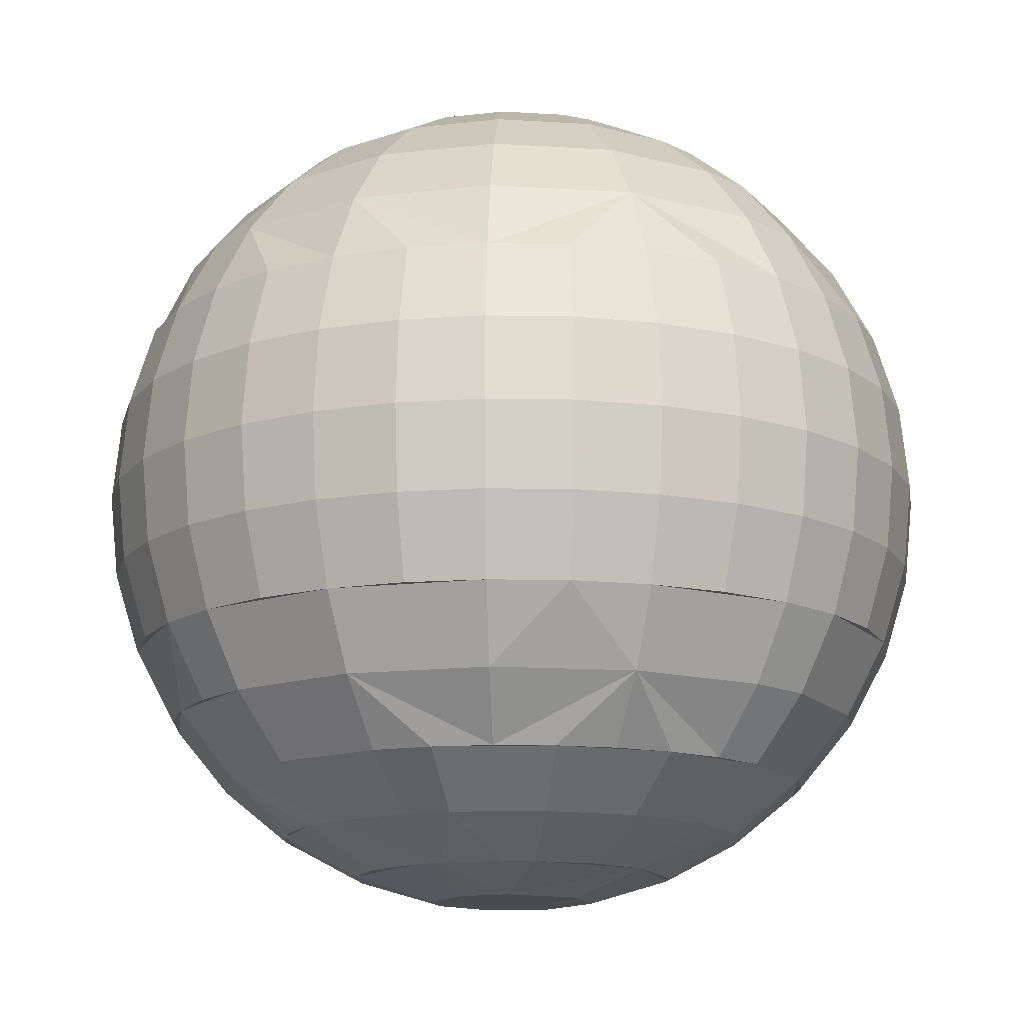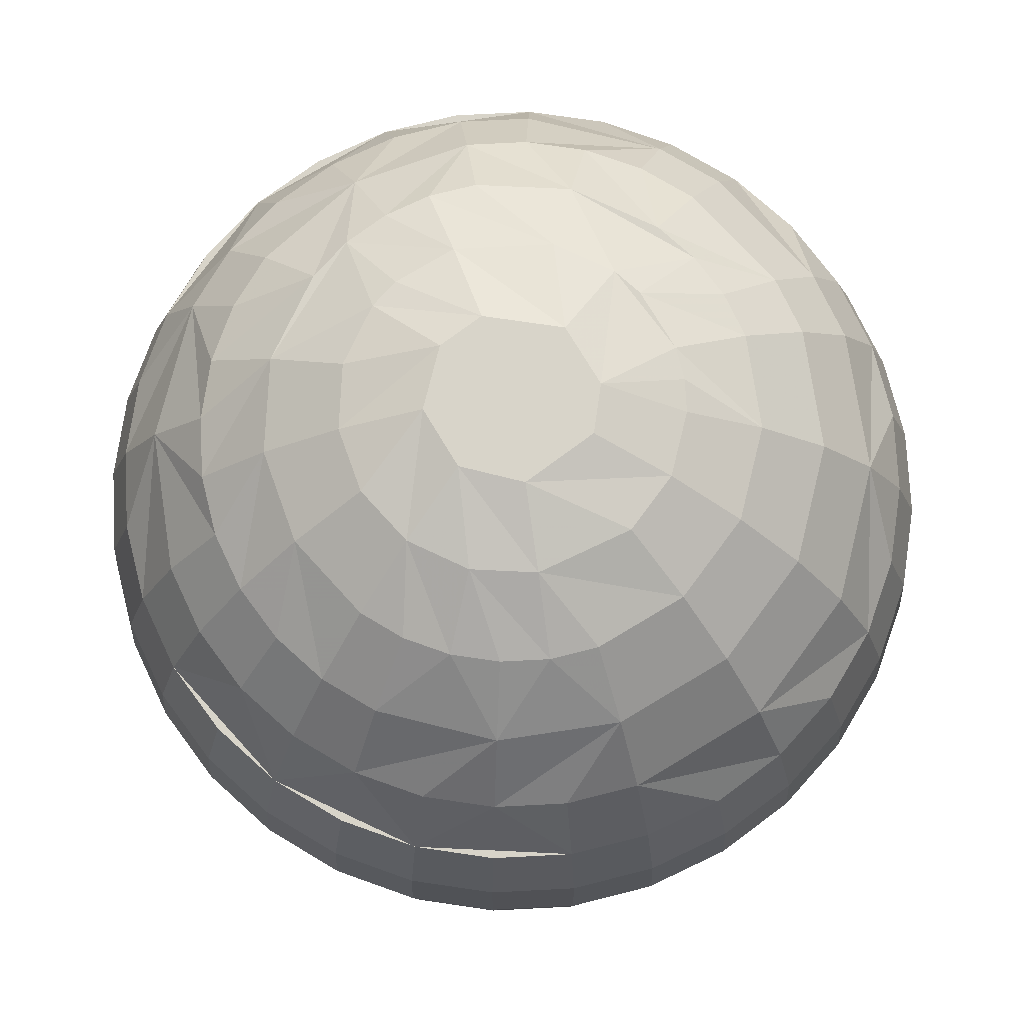
<metadata>
{"format":"obj","ext":"obj","renderer":"f3d","projection":"perspective","resolution":1024,"background":"white","views":[{"elev":-14.2,"azim":160.9,"up":"+Y"},{"elev":75.2,"azim":92.7,"up":"+Y"}]}
</metadata>
<code>
o Sphere
v -1e-06 4.157 -2.778
v -1e-06 2.778 -4.157
v -1e-06 0.9755 -4.904
v -1e-06 -0 -5
v -1e-06 -0.9755 -4.904
v -1e-06 -2.778 -4.157
v 0.9012 1.913 -4.531
v 0.9567 0.9755 -4.81
v 0.9755 -0 -4.904
v 0.9567 -0.9755 -4.81
v 0.9012 -1.913 -4.531
v 0.6897 -3.536 -3.468
v 0.5419 -4.157 -2.724
v 0.3733 -4.619 -1.877
v 0.3733 4.904 -0.9012
v 0.7322 4.619 -1.768
v 1.063 4.157 -2.566
v 1.353 3.536 -3.266
v 1.591 2.778 -3.841
v 1.768 1.913 -4.268
v 1.877 0.9755 -4.531
v 1.913 -0 -4.619
v 1.877 -0.9755 -4.531
v 1.768 -1.913 -4.268
v 1.591 -2.778 -3.841
v 1.353 -3.536 -3.266
v 0.7322 -4.619 -1.768
v 0.3733 -4.904 -0.9012
v 2.566 1.913 -3.841
v 2.724 0.9755 -4.077
v 2.778 -0 -4.157
v 2.724 -0.9755 -4.077
v 2.566 -1.913 -3.841
v 1.964 -3.536 -2.94
v 1.543 -4.157 -2.31
v 1.353 4.619 -1.353
v 1.964 4.157 -1.964
v 2.5 3.536 -2.5
v 2.94 2.778 -2.94
v 3.266 1.913 -3.266
v 3.468 0.9755 -3.468
v 3.536 -0 -3.536
v 3.468 -0.9755 -3.468
v 3.266 -1.913 -3.266
v 2.94 -2.778 -2.94
v 2.5 -3.536 -2.5
v 1.964 -4.157 -1.964
v 1.353 -4.619 -1.353
v 3.841 1.913 -2.566
v 4.077 0.9755 -2.724
v 4.157 -0 -2.778
v 4.077 -0.9755 -2.724
v 3.841 -1.913 -2.566
v 1.591 -4.619 -1.063
v 0.8111 -4.904 -0.5419
v 2.566 4.157 -1.063
v 3.266 3.536 -1.353
v 3.841 2.778 -1.591
v 4.268 1.913 -1.768
v 4.531 0.9755 -1.877
v 4.619 -0 -1.913
v 4.531 -0.9755 -1.877
v 4.268 -1.913 -1.768
v 3.841 -2.778 -1.591
v 3.266 -3.536 -1.353
v 2.566 -4.157 -1.063
v 0.9567 4.904 -0.1903
v 1.877 4.619 -0.3733
v 2.724 4.157 -0.5419
v 4.077 2.778 -0.8111
v 4.531 1.913 -0.9012
v 4.81 0.9755 -0.9567
v 4.904 -0 -0.9755
v 4.81 -0.9755 -0.9567
v 4.531 -1.913 -0.9012
v 4.077 -2.778 -0.8111
v 2.724 -4.157 -0.5419
v 1.877 -4.619 -0.3733
v 2.778 4.157 -0
v 3.536 3.536 -0
v 4.157 2.778 1e-06
v 4.619 1.913 -0
v 4.904 0.9755 1e-06
v 5 0 1e-06
v 4.904 -0.9755 1e-06
v 4.619 -1.913 0
v 4.157 -2.778 1e-06
v 3.536 -3.536 0
v 2.778 -4.157 0
v 1.877 4.619 0.3733
v 2.724 4.157 0.5419
v 4.077 2.778 0.8111
v 4.531 1.913 0.9012
v 4.81 0.9755 0.9567
v 4.904 0 0.9755
v 4.81 -0.9755 0.9567
v 4.531 -1.913 0.9012
v 4.077 -2.778 0.8111
v 2.724 -4.157 0.5419
v 1.877 -4.619 0.3733
v 0.9567 -4.904 0.1903
v 2.566 4.157 1.063
v 3.266 3.536 1.353
v 3.841 2.778 1.591
v 4.268 1.913 1.768
v 4.531 0.9755 1.877
v 4.619 0 1.913
v 4.531 -0.9755 1.877
v 4.268 -1.913 1.768
v 3.841 -2.778 1.591
v 3.266 -3.536 1.353
v 2.566 -4.157 1.063
v 0.8111 4.904 0.5419
v 1.591 4.619 1.063
v 2.31 4.157 1.543
v 2.94 3.536 1.964
v 3.457 2.778 2.31
v 3.841 1.913 2.566
v 4.077 0.9755 2.724
v 4.157 0 2.778
v 4.077 -0.9755 2.724
v 3.841 -1.913 2.566
v 3.457 -2.778 2.31
v 2.94 -3.536 1.964
v 2.31 -4.157 1.543
v 1.591 -4.619 1.063
v 2.5 3.536 2.5
v 2.94 2.778 2.94
v 3.266 1.913 3.266
v 3.468 0.9755 3.468
v 3.536 0 3.536
v 3.468 -0.9755 3.468
v 3.266 -1.913 3.266
v 2.94 -2.778 2.94
v 2.5 -3.536 2.5
v 1.353 -4.619 1.353
v 0.6897 -4.904 0.6897
v 1.063 4.619 1.591
v 1.543 4.157 2.31
v 1.964 3.536 2.94
v 2.31 2.778 3.457
v 2.566 1.913 3.841
v 2.724 0.9755 4.077
v 2.778 0 4.157
v 2.724 -0.9755 4.077
v 2.566 -1.913 3.841
v 2.31 -2.778 3.457
v 1.964 -3.536 2.94
v 1.543 -4.157 2.31
v 1.063 -4.619 1.591
v 1.353 3.536 3.266
v 1.591 2.778 3.841
v 1.768 1.913 4.268
v 1.877 0.9755 4.531
v 1.913 0 4.619
v 1.877 -0.9755 4.531
v 1.768 -1.913 4.268
v 1.591 -2.778 3.841
v 1.353 -3.536 3.266
v 0.1903 4.904 0.9567
v 0.3733 4.619 1.877
v 0.5419 4.157 2.724
v 0.6897 3.536 3.468
v 0.9012 1.913 4.531
v 0.9567 0.9755 4.81
v 0.9754 0 4.904
v 0.9567 -0.9755 4.81
v 0.9012 -1.913 4.531
v 0.6897 -3.536 3.468
v 0.5419 -4.157 2.724
v 0.3733 -4.619 1.877
v -1e-06 3.536 3.536
v -1e-06 2.778 4.157
v 0 1.913 4.619
v -1e-06 0.9755 4.904
v -2e-06 0 5
v -1e-06 -0.9755 4.904
v 0 -1.913 4.619
v -1e-06 -2.778 4.157
v -1e-06 -3.536 3.536
v -1e-06 -4.619 1.913
v -1e-06 -4.904 0.9755
v -0.3733 4.619 1.877
v -0.5419 4.157 2.724
v -0.6897 3.536 3.468
v -0.9012 1.913 4.531
v -0.9567 0.9755 4.81
v -0.9755 0 4.904
v -0.9567 -0.9755 4.81
v -0.9012 -1.913 4.531
v -0.6897 -3.536 3.468
v -0.5419 -4.157 2.724
v -1.353 3.536 3.266
v -1.591 2.778 3.841
v -1.768 1.913 4.268
v -1.877 0.9755 4.531
v -1.913 0 4.619
v -1.877 -0.9755 4.531
v -1.768 -1.913 4.268
v -1.591 -2.778 3.841
v -1.353 -3.536 3.266
v -1.063 -4.157 2.566
v -0.7322 -4.619 1.768
v -0.5419 4.904 0.8111
v -1.063 4.619 1.591
v -1.543 4.157 2.31
v -1.964 3.536 2.94
v -2.31 2.778 3.457
v -2.566 1.913 3.841
v -2.724 0.9755 4.077
v -2.778 0 4.157
v -2.724 -0.9755 4.077
v -2.566 -1.913 3.841
v -2.31 -2.778 3.457
v -1.964 -3.536 2.94
v -1.543 -4.157 2.31
v -1.353 4.619 1.353
v -1.964 4.157 1.964
v -2.94 2.778 2.94
v -3.266 1.913 3.266
v -3.468 0.9755 3.468
v -3.536 0 3.536
v -3.468 -0.9755 3.468
v -3.266 -1.913 3.266
v -2.94 -2.778 2.94
v -1.964 -4.157 1.964
v -1.353 -4.619 1.353
v -0.6897 -4.904 0.6897
v -2.31 4.157 1.543
v -2.94 3.536 1.964
v -3.457 2.778 2.31
v -3.841 1.913 2.566
v -4.077 0.9755 2.724
v -4.157 0 2.778
v -4.077 -0.9755 2.724
v -3.841 -1.913 2.566
v -3.457 -2.778 2.31
v -2.94 -3.536 1.964
v -2.31 -4.157 1.543
v -0.9012 4.904 0.3733
v -1.768 4.619 0.7322
v -2.566 4.157 1.063
v -3.841 2.778 1.591
v -4.268 1.913 1.768
v -4.531 0.9755 1.877
v -4.619 0 1.913
v -4.531 -0.9755 1.877
v -4.268 -1.913 1.768
v -3.841 -2.778 1.591
v -2.566 -4.157 1.063
v -1.768 -4.619 0.7322
v -2.724 4.157 0.5419
v -3.468 3.536 0.6897
v -4.077 2.778 0.8111
v -4.531 1.913 0.9012
v -4.81 0.9755 0.9567
v -4.904 0 0.9754
v -4.81 -0.9755 0.9567
v -4.531 -1.913 0.9012
v -4.077 -2.778 0.8111
v -3.468 -3.536 0.6897
v -2.724 -4.157 0.5419
v -3.536 3.536 -0
v -4.157 2.778 -1e-06
v -4.619 1.913 -0
v -4.904 0.9755 -1e-06
v -5 -0 -2e-06
v -4.904 -0.9755 -1e-06
v -4.619 -1.913 0
v -4.157 -2.778 -1e-06
v -3.536 -3.536 0
v -1.877 4.619 -0.3733
v -2.724 4.157 -0.5419
v -3.468 3.536 -0.6897
v -4.531 1.913 -0.9012
v -4.81 0.9755 -0.9567
v -4.904 -0 -0.9755
v -4.81 -0.9755 -0.9567
v -4.531 -1.913 -0.9012
v -3.468 -3.536 -0.6897
v -2.724 -4.157 -0.5419
v -1.877 -4.619 -0.3733
v -0.9567 -4.904 -0.1903
v -3.266 3.536 -1.353
v -3.841 2.778 -1.591
v -4.268 1.913 -1.768
v -4.531 0.9755 -1.877
v -4.619 -0 -1.913
v -4.531 -0.9755 -1.877
v -4.268 -1.913 -1.768
v -3.841 -2.778 -1.591
v -3.266 -3.536 -1.353
v -2.566 -4.157 -1.063
v -1.768 -4.619 -0.7322
v -0.8111 4.904 -0.5419
v -1.591 4.619 -1.063
v -2.31 4.157 -1.543
v -2.94 3.536 -1.964
v -3.457 2.778 -2.31
v -3.841 1.913 -2.566
v -4.077 0.9755 -2.724
v -4.157 -0 -2.778
v -4.077 -0.9755 -2.724
v -3.841 -1.913 -2.566
v -3.457 -2.778 -2.31
v -2.94 -3.536 -1.964
v -2.31 -4.157 -1.543
v -1.353 4.619 -1.353
v -1.964 4.157 -1.964
v -3.266 1.913 -3.266
v -3.468 0.9755 -3.468
v -3.536 -0 -3.536
v -3.468 -0.9755 -3.468
v -3.266 -1.913 -3.266
v -1.543 4.157 -2.31
v -1.964 3.536 -2.94
v -2.31 2.778 -3.457
v -2.566 1.913 -3.841
v -2.724 0.9755 -4.077
v -2.778 -0 -4.157
v -2.724 -0.9755 -4.077
v -2.566 -1.913 -3.841
v -2.31 -2.778 -3.457
v -1.964 -3.536 -2.94
v -1.543 -4.157 -2.31
v -1.063 -4.619 -1.591
v -0.5419 -4.904 -0.8111
v -0.7322 4.619 -1.768
v -1.063 4.157 -2.566
v -1.353 3.536 -3.266
v -1.591 2.778 -3.841
v -1.768 1.913 -4.268
v -1.877 0.9755 -4.531
v -1.913 -0 -4.619
v -1.877 -0.9755 -4.531
v -1.768 -1.913 -4.268
v -1.591 -2.778 -3.841
v -1.353 -3.536 -3.266
v -0.1903 4.904 -0.9567
v -0.3733 4.619 -1.877
v -0.9012 1.913 -4.531
v -0.9567 0.9755 -4.81
v -0.9754 -0 -4.904
v -0.9567 -0.9755 -4.81
v -0.9012 -1.913 -4.531
v -0.6897 -3.536 -3.468
v -0.5419 -4.157 -2.724
v -0.3733 -4.619 -1.877
v 0 4.619 -1.913
v 0 3.536 -3.536
v 0 1.913 -4.619
v 0 -1.913 -4.619
v 0 -3.536 -3.536
f 268 279 269
f 189 199 190
f 333 341 342
f 68 56 37
f 208 220 195
f 131 143 144
f 194 207 208
f 263 274 285
f 177 190 178
f 167 178 168
f 222 233 234
f 45 65 46
f 69 80 57
f 87 65 64
f 20 8 7
f 339 16 349
f 57 39 38
f 344 352 345
f 320 335 321
f 194 186 174
f 308 329 315
f 85 97 86
f 211 223 212
f 261 250 239
f 96 109 97
f 241 229 218
f 119 131 120
f 257 266 267
f 266 275 276
f 322 305 304
f 14 28 326
f 347 326 325
f 240 217 205
f 73 83 84
f 312 321 313
f 16 37 17
f 97 87 75
f 83 93 94
f 283 28 101
f 35 48 27
f 187 195 196
f 125 100 99
f 185 194 172
f 237 215 214
f 334 344 335
f 121 133 122
f 233 244 245
f 21 29 30
f 277 289 278
f 130 142 143
f 317 310 300
f 67 36 16
f 289 304 290
f 276 286 287
f 50 59 60
f 21 9 8
f 288 303 289
f 147 157 158
f 248 237 224
f 1 330 329
f 303 314 304
f 138 115 114
f 191 170 169
f 113 90 68
f 199 179 178
f 22 10 9
f 317 330 331
f 6 26 12
f 342 351 3
f 162 151 140
f 273 263 253
f 95 106 107
f 206 193 185
f 224 214 199
f 196 209 210
f 269 260 248
f 91 103 80
f 95 108 96
f 8 4 3
f 42 50 51
f 11 25 6
f 272 252 242
f 340 1 328
f 246 258 247
f 44 63 64
f 221 232 233
f 212 224 213
f 223 236 224
f 42 52 43
f 107 119 120
f 50 61 51
f 173 164 153
f 15 295 204
f 242 253 229
f 66 78 54
f 235 248 236
f 108 122 109
f 52 63 53
f 116 128 117
f 254 263 264
f 58 49 40
f 261 280 281
f 122 146 134
f 257 268 258
f 62 75 63
f 30 40 41
f 267 276 277
f 38 19 18
f 258 269 259
f 88 77 66
f 114 102 91
f 293 282 281
f 291 280 271
f 9 5 4
f 60 71 72
f 290 270 269
f 291 306 292
f 287 300 301
f 73 62 61
f 60 73 61
f 285 275 265
f 302 311 312
f 204 183 161
f 302 313 303
f 339 328 296
f 305 324 306
f 39 29 20
f 183 162 161
f 171 182 136
f 37 18 17
f 156 168 157
f 320 333 334
f 323 338 324
f 321 336 322
f 349 17 1
f 335 345 336
f 45 34 26
f 128 142 118
f 176 187 188
f 43 53 44
f 175 186 187
f 170 150 149
f 99 78 77
f 72 82 83
f 12 34 35
f 22 32 23
f 23 33 24
f 215 202 191
f 200 191 180
f 110 88 87
f 83 95 84
f 238 226 216
f 197 210 211
f 205 218 184
f 123 135 124
f 104 118 93
f 307 326 294
f 197 212 198
f 188 198 189
f 188 196 197
f 307 324 325
f 198 213 199
f 49 41 40
f 245 255 256
f 200 215 201
f 218 230 206
f 211 221 222
f 230 254 243
f 2 20 7
f 210 220 221
f 65 47 46
f 37 57 38
f 102 116 103
f 112 124 125
f 94 105 106
f 139 127 116
f 222 235 223
f 88 112 99
f 178 158 157
f 106 118 119
f 231 244 220
f 296 309 273
f 61 52 51
f 107 121 108
f 350 331 330
f 158 148 134
f 120 132 121
f 245 257 246
f 122 110 97
f 126 137 101
f 22 30 31
f 234 247 235
f 249 261 238
f 192 203 181
f 179 169 159
f 306 293 280
f 260 271 261
f 254 265 244
f 247 259 248
f 234 245 246
f 5 11 352
f 34 47 35
f 100 55 54
f 256 265 266
f 119 129 130
f 149 136 126
f 64 75 76
f 267 278 268
f 316 299 298
f 285 300 286
f 131 145 132
f 132 146 133
f 297 284 274
f 58 71 59
f 135 149 125
f 278 290 279
f 282 228 227
f 57 81 70
f 184 172 163
f 277 287 288
f 144 156 145
f 309 316 297
f 30 42 31
f 160 138 114
f 250 227 226
f 285 298 299
f 324 346 347
f 301 310 311
f 145 157 146
f 161 139 138
f 141 153 142
f 288 301 302
f 291 304 305
f 80 104 92
f 282 326 327
f 350 17 18
f 352 337 336
f 144 154 155
f 95 85 84
f 176 189 177
f 313 322 314
f 10 24 11
f 227 182 181
f 281 251 250
f 155 165 166
f 31 43 32
f 154 164 165
f 312 319 320
f 317 332 318
f 311 318 319
f 43 33 32
f 295 272 241
f 155 167 156
f 323 336 337
f 143 153 154
f 319 332 333
f 163 173 151
f 350 19 2
f 140 152 141
f 226 203 202
f 81 93 71
f 2 341 332
f 90 79 69
f 166 177 167
f 74 86 75
f 73 85 74
f 6 346 338
f 346 12 13
f 230 219 208
f 169 149 148
f 351 8 3
f 347 14 348
f 334 342 343
f 343 3 4
f 343 5 344
f 165 174 175
f 166 175 176
f 44 25 24
f 48 55 28
f 315 330 316
f 268 278 279
f 189 198 199
f 333 332 341
f 37 36 68
f 68 69 56
f 208 219 220
f 220 209 195
f 195 194 208
f 131 130 143
f 194 193 207
f 285 264 263
f 274 284 285
f 177 189 190
f 167 177 178
f 222 221 233
f 45 64 65
f 57 56 69
f 69 79 80
f 64 76 87
f 87 88 65
f 20 21 8
f 349 340 339
f 339 15 16
f 57 58 39
f 344 5 352
f 320 334 335
f 174 173 194
f 194 195 186
f 315 309 308
f 308 328 329
f 85 96 97
f 211 222 223
f 239 238 261
f 261 262 250
f 96 108 109
f 218 217 241
f 241 242 229
f 119 130 131
f 257 256 266
f 266 265 275
f 304 314 322
f 322 323 305
f 326 348 14
f 14 27 28
f 28 327 326
f 347 348 326
f 205 204 240
f 240 241 217
f 73 72 83
f 312 320 321
f 16 36 37
f 75 86 97
f 97 98 87
f 87 76 75
f 83 82 93
f 101 137 182
f 182 228 283
f 283 327 28
f 28 55 101
f 101 182 283
f 14 13 35
f 35 47 48
f 27 14 35
f 187 186 195
f 99 112 125
f 125 126 100
f 185 193 194
f 194 173 172
f 214 225 237
f 237 238 215
f 334 343 344
f 121 132 133
f 233 232 244
f 21 20 29
f 277 288 289
f 130 129 142
f 300 299 317
f 317 318 310
f 16 15 67
f 67 68 36
f 289 303 304
f 276 275 286
f 50 49 59
f 21 22 9
f 288 302 303
f 147 146 157
f 224 236 248
f 248 249 237
f 237 225 224
f 1 350 330
f 303 313 314
f 138 139 115
f 169 180 191
f 191 192 170
f 68 67 113
f 113 114 90
f 178 190 199
f 199 200 179
f 22 23 10
f 317 316 330
f 12 353 6
f 6 25 26
f 342 341 351
f 140 139 162
f 162 163 151
f 253 252 273
f 273 274 263
f 95 94 106
f 185 184 206
f 206 207 193
f 199 213 224
f 224 225 214
f 214 200 199
f 196 195 209
f 248 259 269
f 269 270 260
f 260 249 248
f 80 79 91
f 91 102 103
f 95 107 108
f 8 9 4
f 42 41 50
f 6 352 11
f 11 24 25
f 242 241 272
f 272 273 252
f 340 349 1
f 1 329 328
f 246 257 258
f 64 45 44
f 44 53 63
f 221 220 232
f 212 223 224
f 223 235 236
f 42 51 52
f 107 106 119
f 50 60 61
f 153 152 173
f 173 174 164
f 204 160 113
f 113 67 15
f 15 339 295
f 295 240 204
f 204 113 15
f 242 252 253
f 253 230 229
f 48 47 66
f 66 77 78
f 54 48 66
f 235 247 248
f 108 121 122
f 52 62 63
f 117 104 103
f 116 127 128
f 117 103 116
f 254 253 263
f 40 39 58
f 58 59 49
f 281 262 261
f 261 271 280
f 134 123 122
f 122 133 146
f 146 147 134
f 257 267 268
f 62 74 75
f 30 29 40
f 267 266 276
f 38 39 19
f 258 268 269
f 66 65 88
f 88 89 77
f 91 90 114
f 114 115 102
f 293 294 282
f 271 270 291
f 291 292 280
f 9 10 5
f 60 59 71
f 269 279 290
f 290 291 270
f 291 305 306
f 287 286 300
f 73 74 62
f 60 72 73
f 265 264 285
f 285 286 275
f 302 301 311
f 161 160 204
f 204 205 183
f 302 312 313
f 296 295 339
f 339 340 328
f 328 308 296
f 305 323 324
f 20 19 39
f 39 40 29
f 183 184 162
f 136 150 171
f 171 181 182
f 182 137 136
f 37 38 18
f 156 167 168
f 320 319 333
f 323 337 338
f 321 335 336
f 349 16 17
f 335 344 345
f 26 25 45
f 45 46 34
f 128 141 142
f 142 129 118
f 118 117 128
f 176 175 187
f 43 52 53
f 175 174 186
f 170 171 150
f 77 89 99
f 99 100 78
f 72 71 82
f 35 13 12
f 12 26 34
f 22 31 32
f 23 32 33
f 191 201 215
f 215 216 202
f 202 192 191
f 180 179 200
f 200 201 191
f 87 98 110
f 110 111 88
f 83 94 95
f 216 215 238
f 238 239 226
f 197 196 210
f 184 183 205
f 205 217 218
f 218 206 184
f 111 110 123
f 123 134 135
f 124 111 123
f 104 117 118
f 118 105 93
f 93 92 104
f 294 293 307
f 307 325 326
f 197 211 212
f 188 197 198
f 188 187 196
f 307 306 324
f 198 212 213
f 49 50 41
f 245 244 255
f 200 214 215
f 218 229 230
f 230 207 206
f 211 210 221
f 243 231 230
f 230 253 254
f 7 351 2
f 2 19 20
f 210 209 220
f 65 66 47
f 37 56 57
f 102 115 116
f 112 111 124
f 94 93 105
f 116 115 139
f 139 140 127
f 222 234 235
f 99 89 88
f 88 111 112
f 157 168 178
f 178 179 158
f 106 105 118
f 231 243 244
f 244 232 220
f 220 219 231
f 273 272 296
f 296 308 309
f 309 297 273
f 61 62 52
f 107 120 121
f 350 2 331
f 134 147 158
f 158 159 148
f 148 135 134
f 120 131 132
f 245 256 257
f 97 109 122
f 122 123 110
f 110 98 97
f 101 100 126
f 126 136 137
f 22 21 30
f 234 246 247
f 238 237 249
f 249 260 261
f 171 170 192
f 192 202 203
f 181 171 192
f 159 158 179
f 179 180 169
f 280 292 306
f 306 307 293
f 293 281 280
f 260 270 271
f 254 264 265
f 265 255 244
f 244 243 254
f 247 258 259
f 234 233 245
f 5 10 11
f 34 46 47
f 54 78 100
f 100 101 55
f 256 255 265
f 119 118 129
f 126 125 149
f 149 150 136
f 64 63 75
f 267 277 278
f 316 317 299
f 285 299 300
f 131 144 145
f 132 145 146
f 274 273 297
f 297 298 284
f 58 70 71
f 125 124 135
f 135 148 149
f 278 289 290
f 227 251 282
f 282 283 228
f 70 58 57
f 57 80 81
f 163 162 184
f 184 185 172
f 277 276 287
f 144 155 156
f 309 315 316
f 316 298 297
f 30 41 42
f 114 113 160
f 160 161 138
f 226 239 250
f 250 251 227
f 285 284 298
f 347 325 324
f 324 338 346
f 301 300 310
f 145 156 157
f 161 162 139
f 141 152 153
f 288 287 301
f 291 290 304
f 92 81 80
f 80 103 104
f 327 283 282
f 282 294 326
f 350 1 17
f 336 345 352
f 352 6 337
f 144 143 154
f 95 96 85
f 176 188 189
f 313 321 322
f 10 23 24
f 181 203 227
f 227 228 182
f 250 262 281
f 281 282 251
f 155 154 165
f 31 42 43
f 154 153 164
f 312 311 319
f 317 331 332
f 311 310 318
f 43 44 33
f 241 240 295
f 295 296 272
f 155 166 167
f 323 322 336
f 143 142 153
f 319 318 332
f 163 172 173
f 173 152 151
f 350 18 19
f 141 128 127
f 140 151 152
f 141 127 140
f 202 216 226
f 226 227 203
f 81 92 93
f 93 82 71
f 71 70 81
f 332 331 2
f 2 351 341
f 69 68 90
f 90 91 79
f 166 176 177
f 74 85 86
f 73 84 85
f 338 337 6
f 6 353 346
f 13 347 346
f 346 353 12
f 208 207 230
f 230 231 219
f 148 159 169
f 169 170 149
f 351 7 8
f 347 13 14
f 334 333 342
f 343 342 3
f 343 4 5
f 165 164 174
f 166 165 175
f 24 33 44
f 44 45 25
f 28 27 48
f 48 54 55
f 315 329 330

</code>
